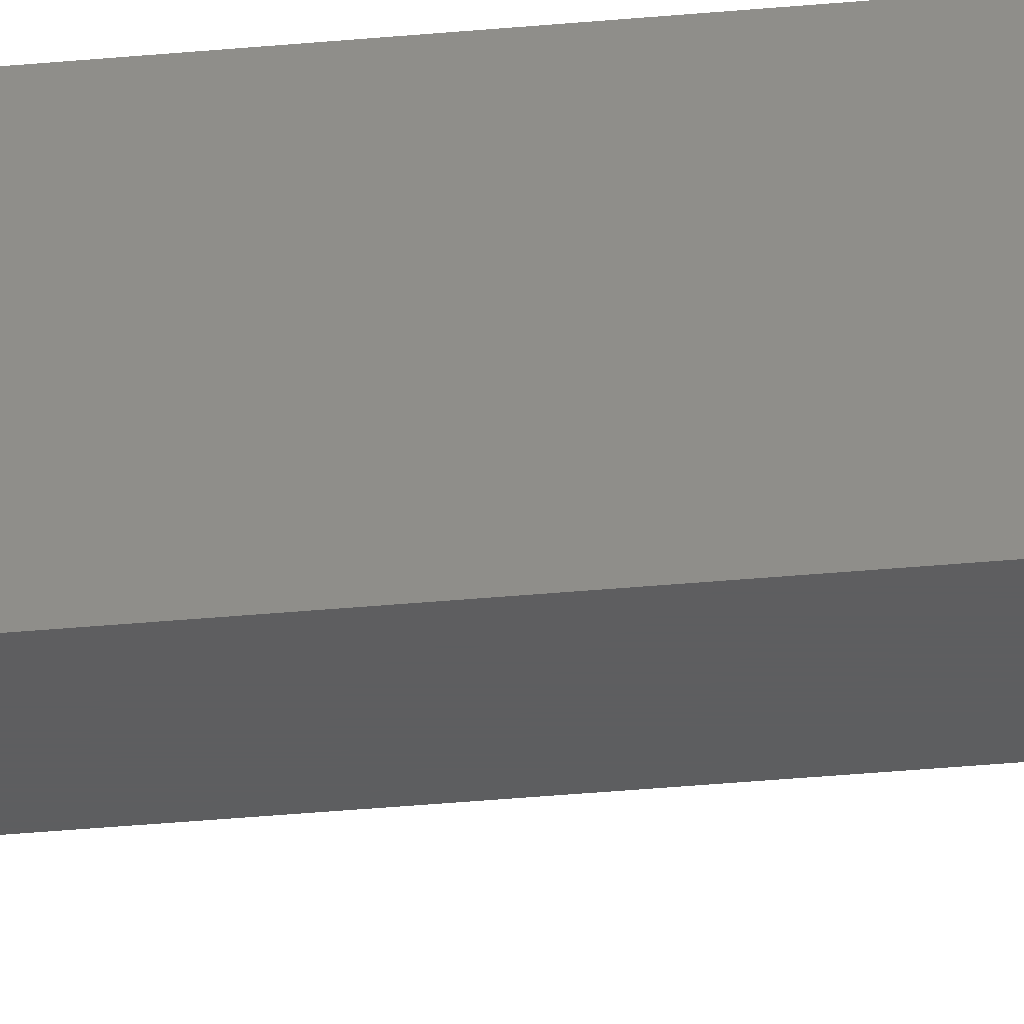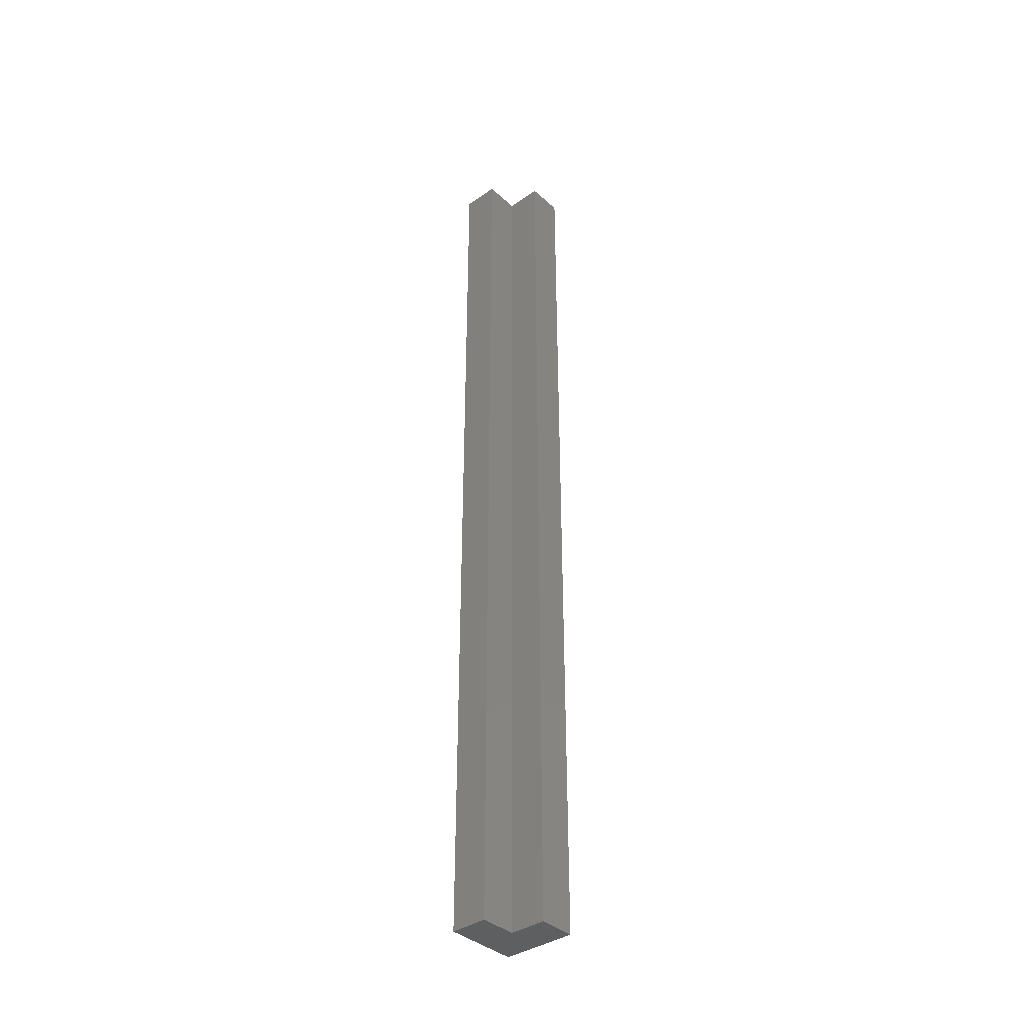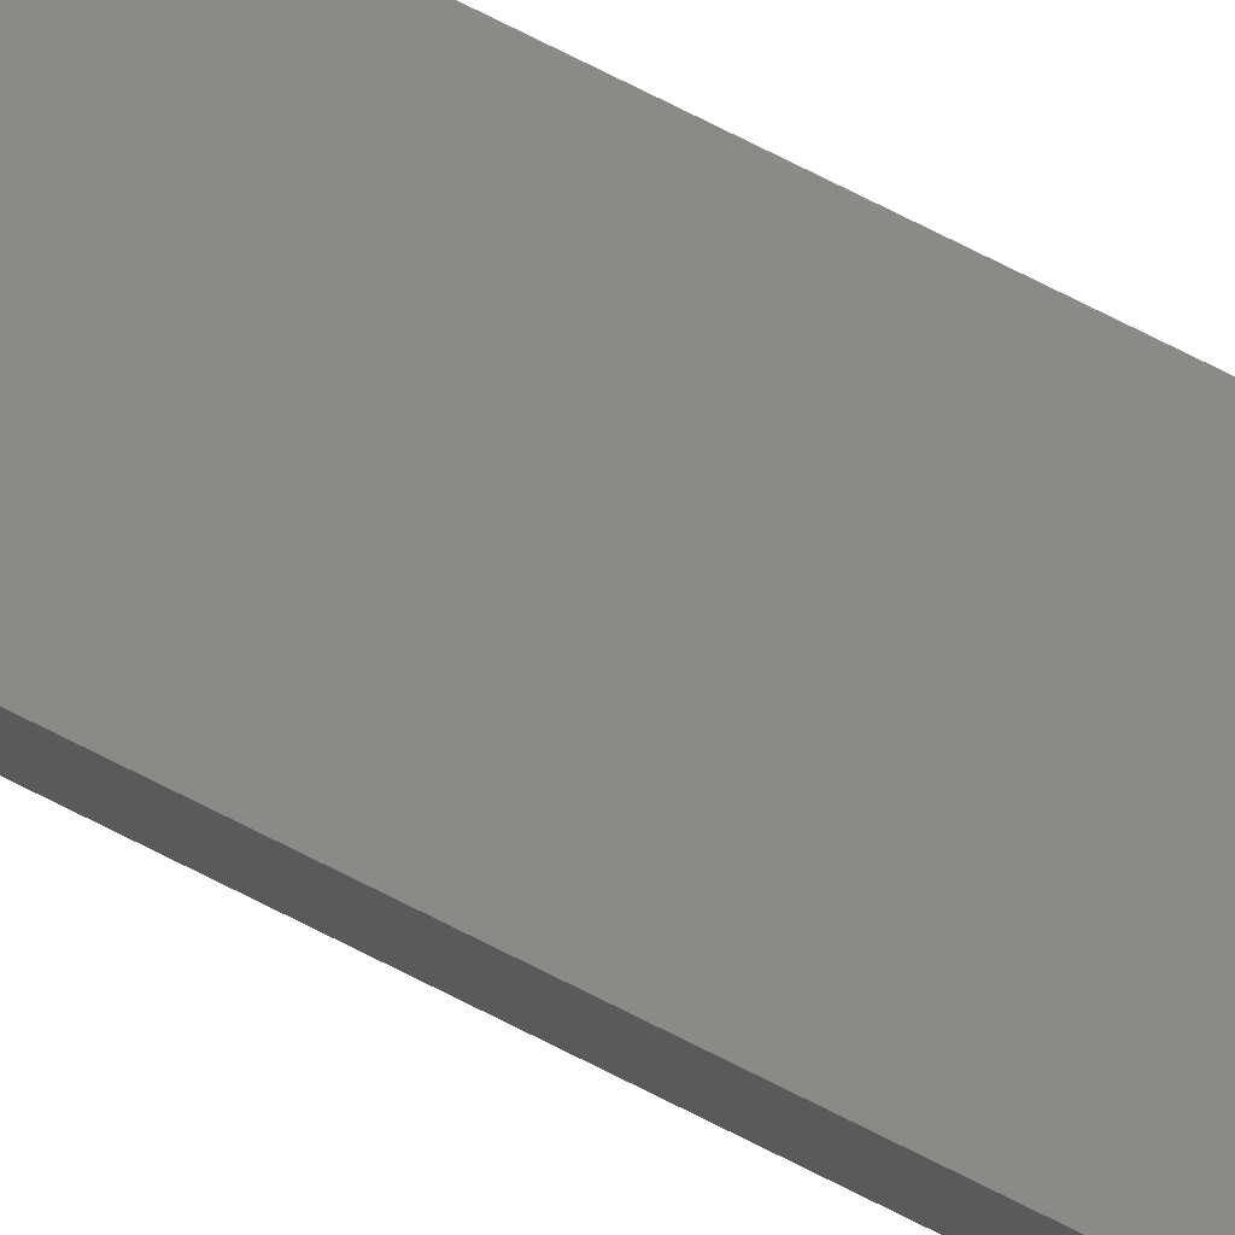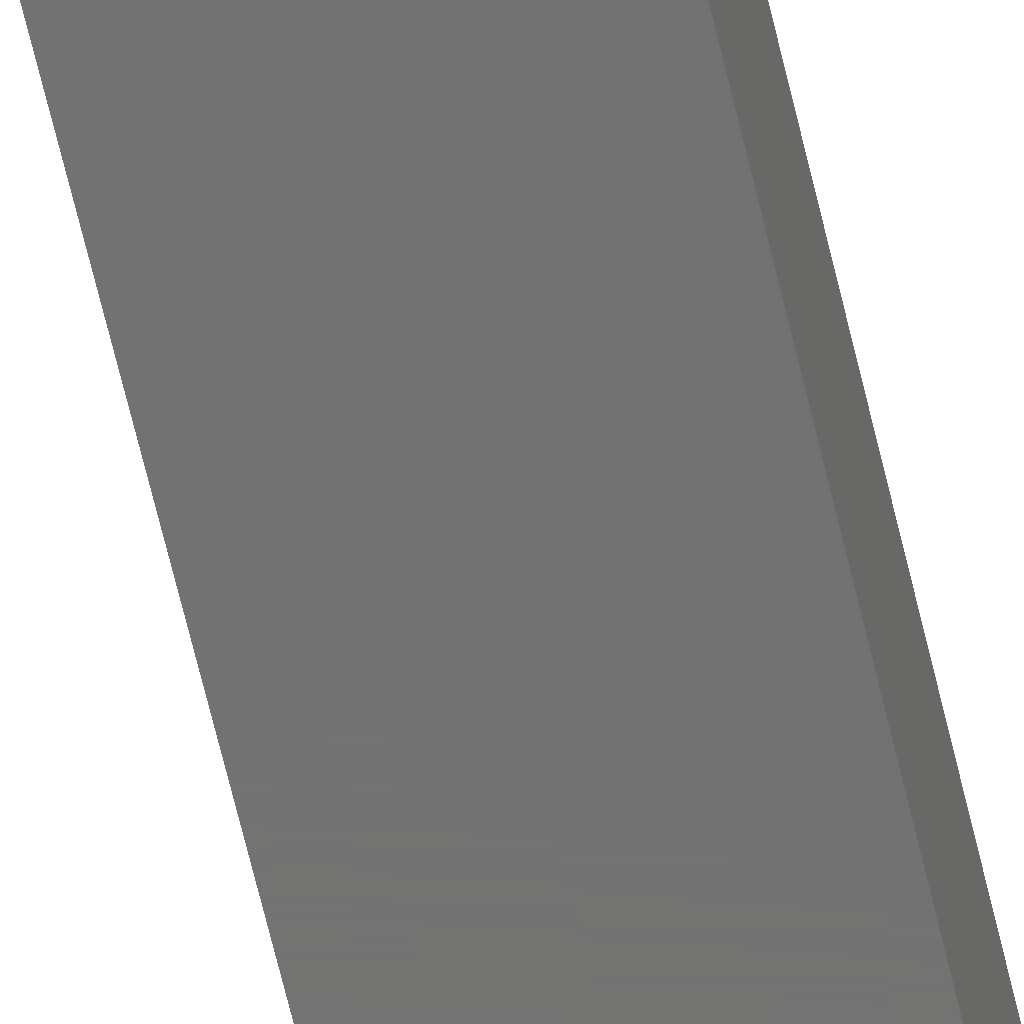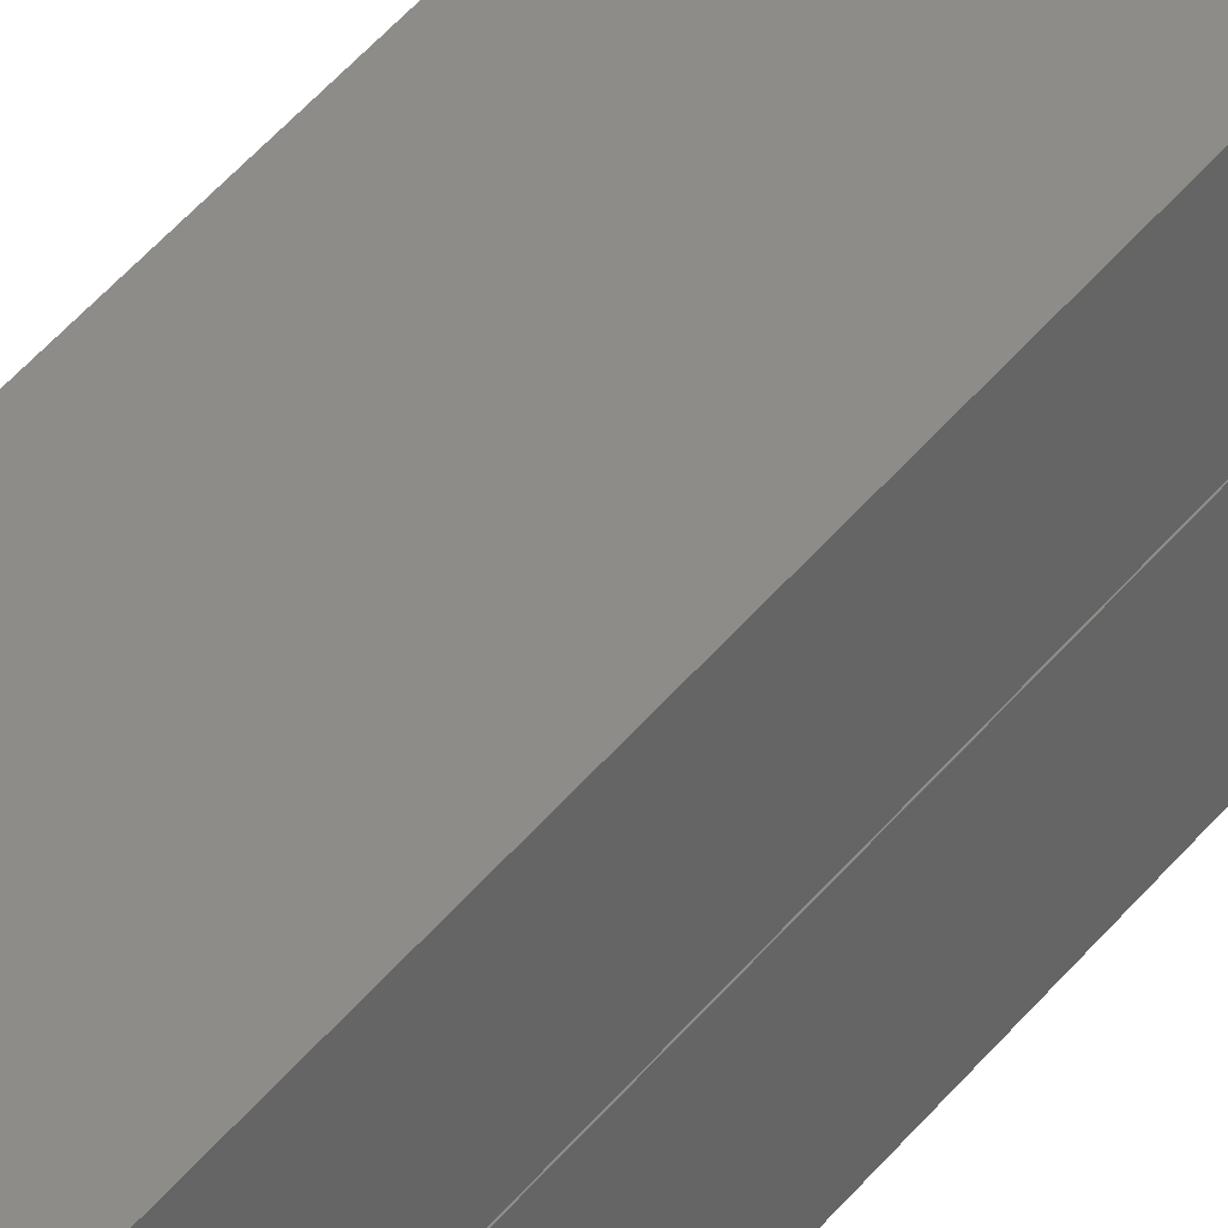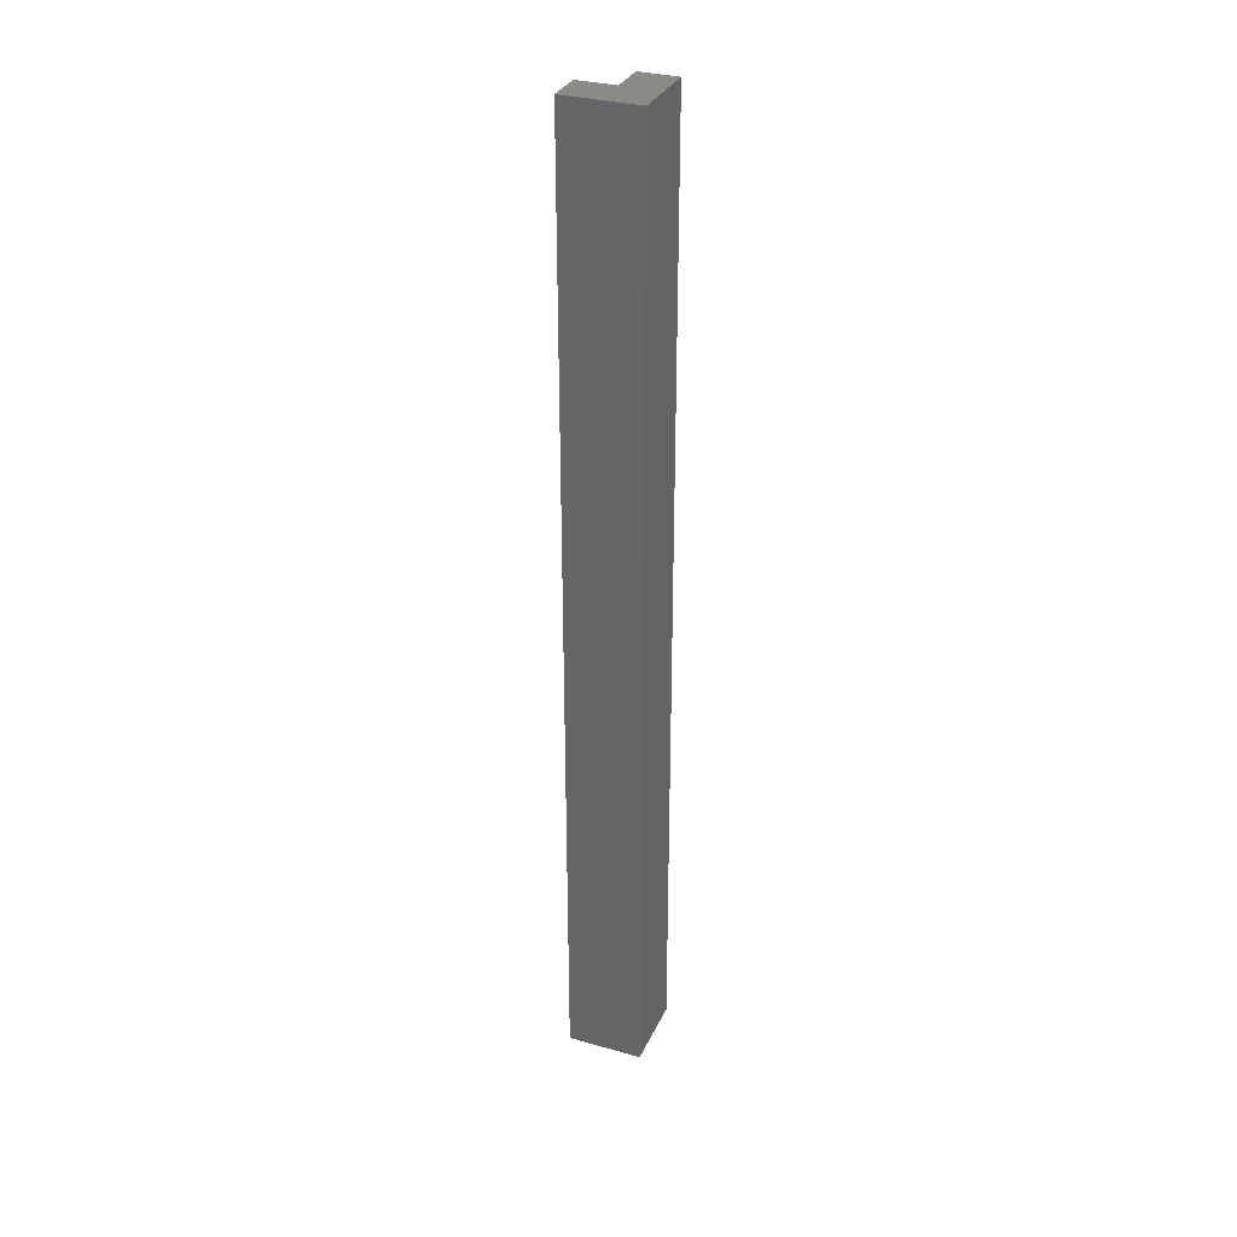
<metadata>
{"format":"stl","ext":"stl","renderer":"f3d","projection":"perspective","resolution":1024,"background":"white","views":[{"elev":-35.2,"azim":97.2,"up":"+Y"},{"elev":-38.0,"azim":-48.5,"up":"+Z"},{"elev":79.4,"azim":-63.7,"up":"+Y"},{"elev":-64.5,"azim":13.1,"up":"+Y"},{"elev":35.5,"azim":30.7,"up":"+Y"},{"elev":32.1,"azim":111.8,"up":"+Z"}]}
</metadata>
<code>
# stl→obj: 16 verts, 28 faces
v 22 23.5 0
v 22 25.01 38.8
v 22 25.01 0
v 22 23.5 38.8
v 25 25.01 38.8
v 23.5 23.5 38.8
v 25 23.5 38.8
v 25.01 22 38.8
v 25.01 23.5 38.8
v 23.5 22 38.8
v 25 25.01 0
v 25 23.5 0
v 25.01 22 0
v 25.01 23.5 0
v 23.5 22 0
v 23.5 23.5 0
f 1 2 3
f 2 1 4
f 5 6 7
f 2 6 5
f 6 2 4
f 7 8 9
f 6 8 7
f 8 6 10
f 7 11 5
f 11 7 12
f 11 2 5
f 2 11 3
f 13 12 14
f 15 12 13
f 16 12 15
f 12 16 11
f 3 16 1
f 16 3 11
f 14 7 9
f 7 14 12
f 1 6 4
f 6 1 16
f 15 6 16
f 6 15 10
f 8 14 9
f 14 8 13
f 15 8 10
f 8 15 13

</code>
